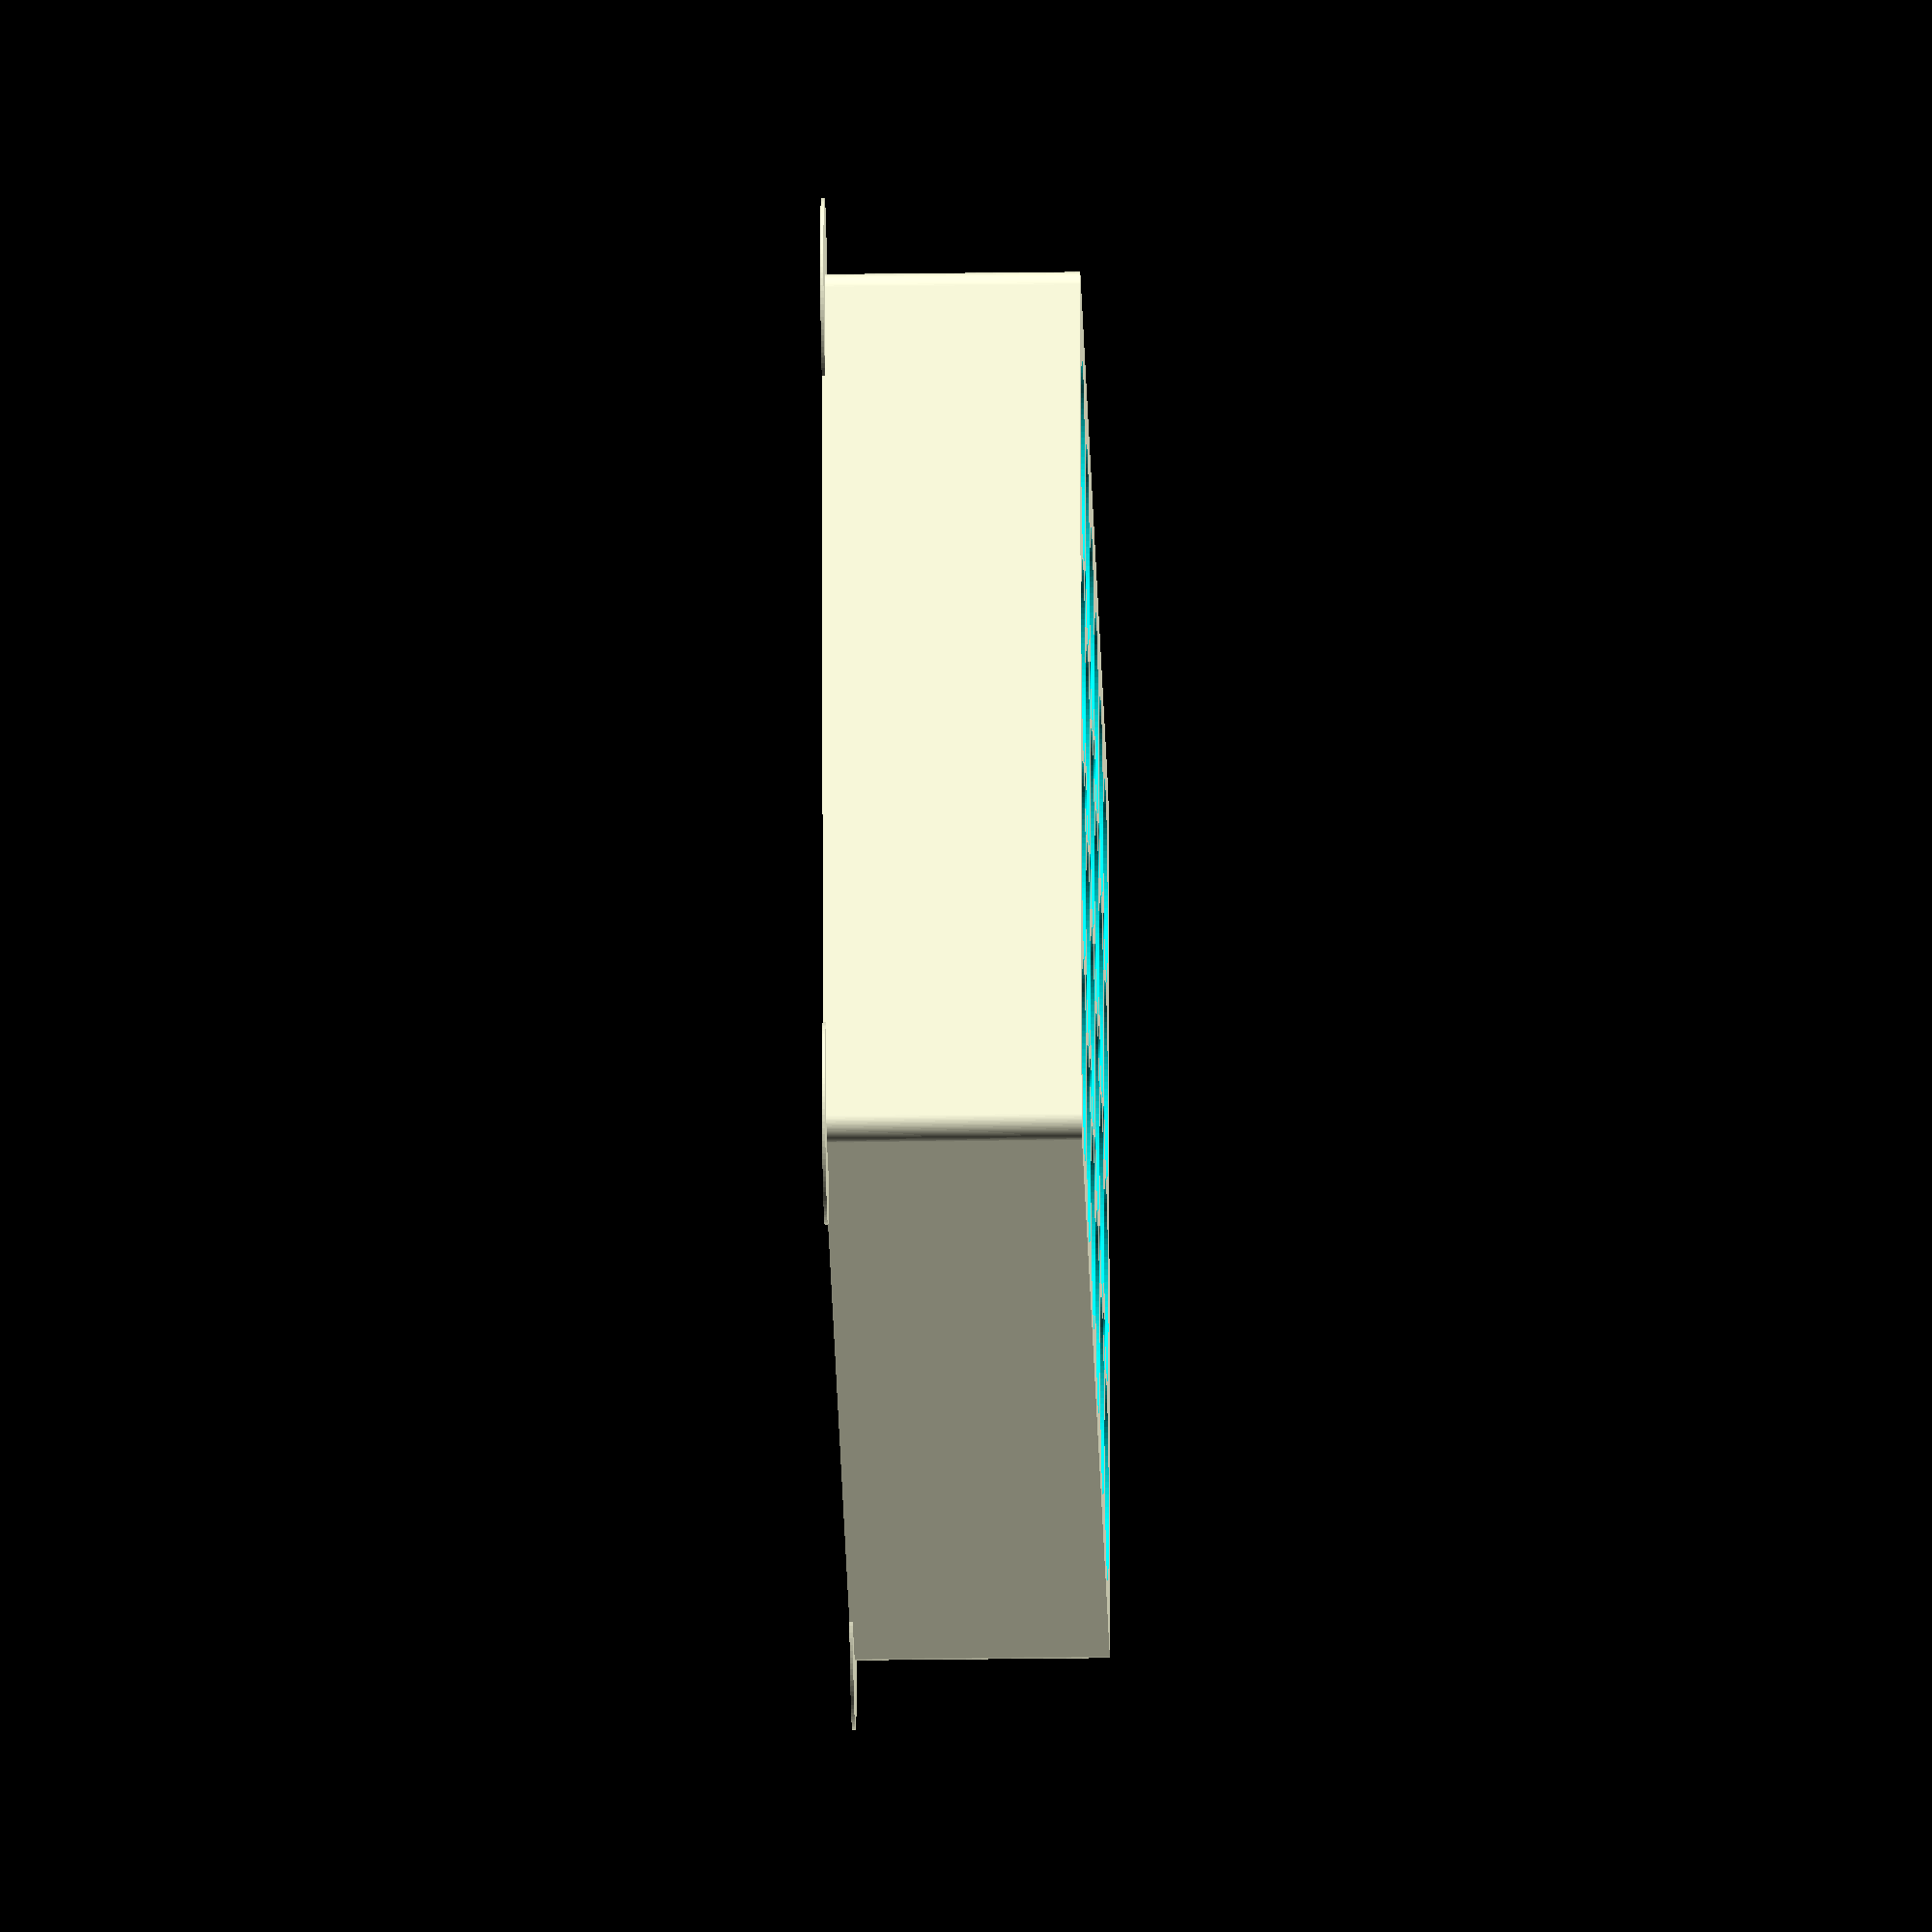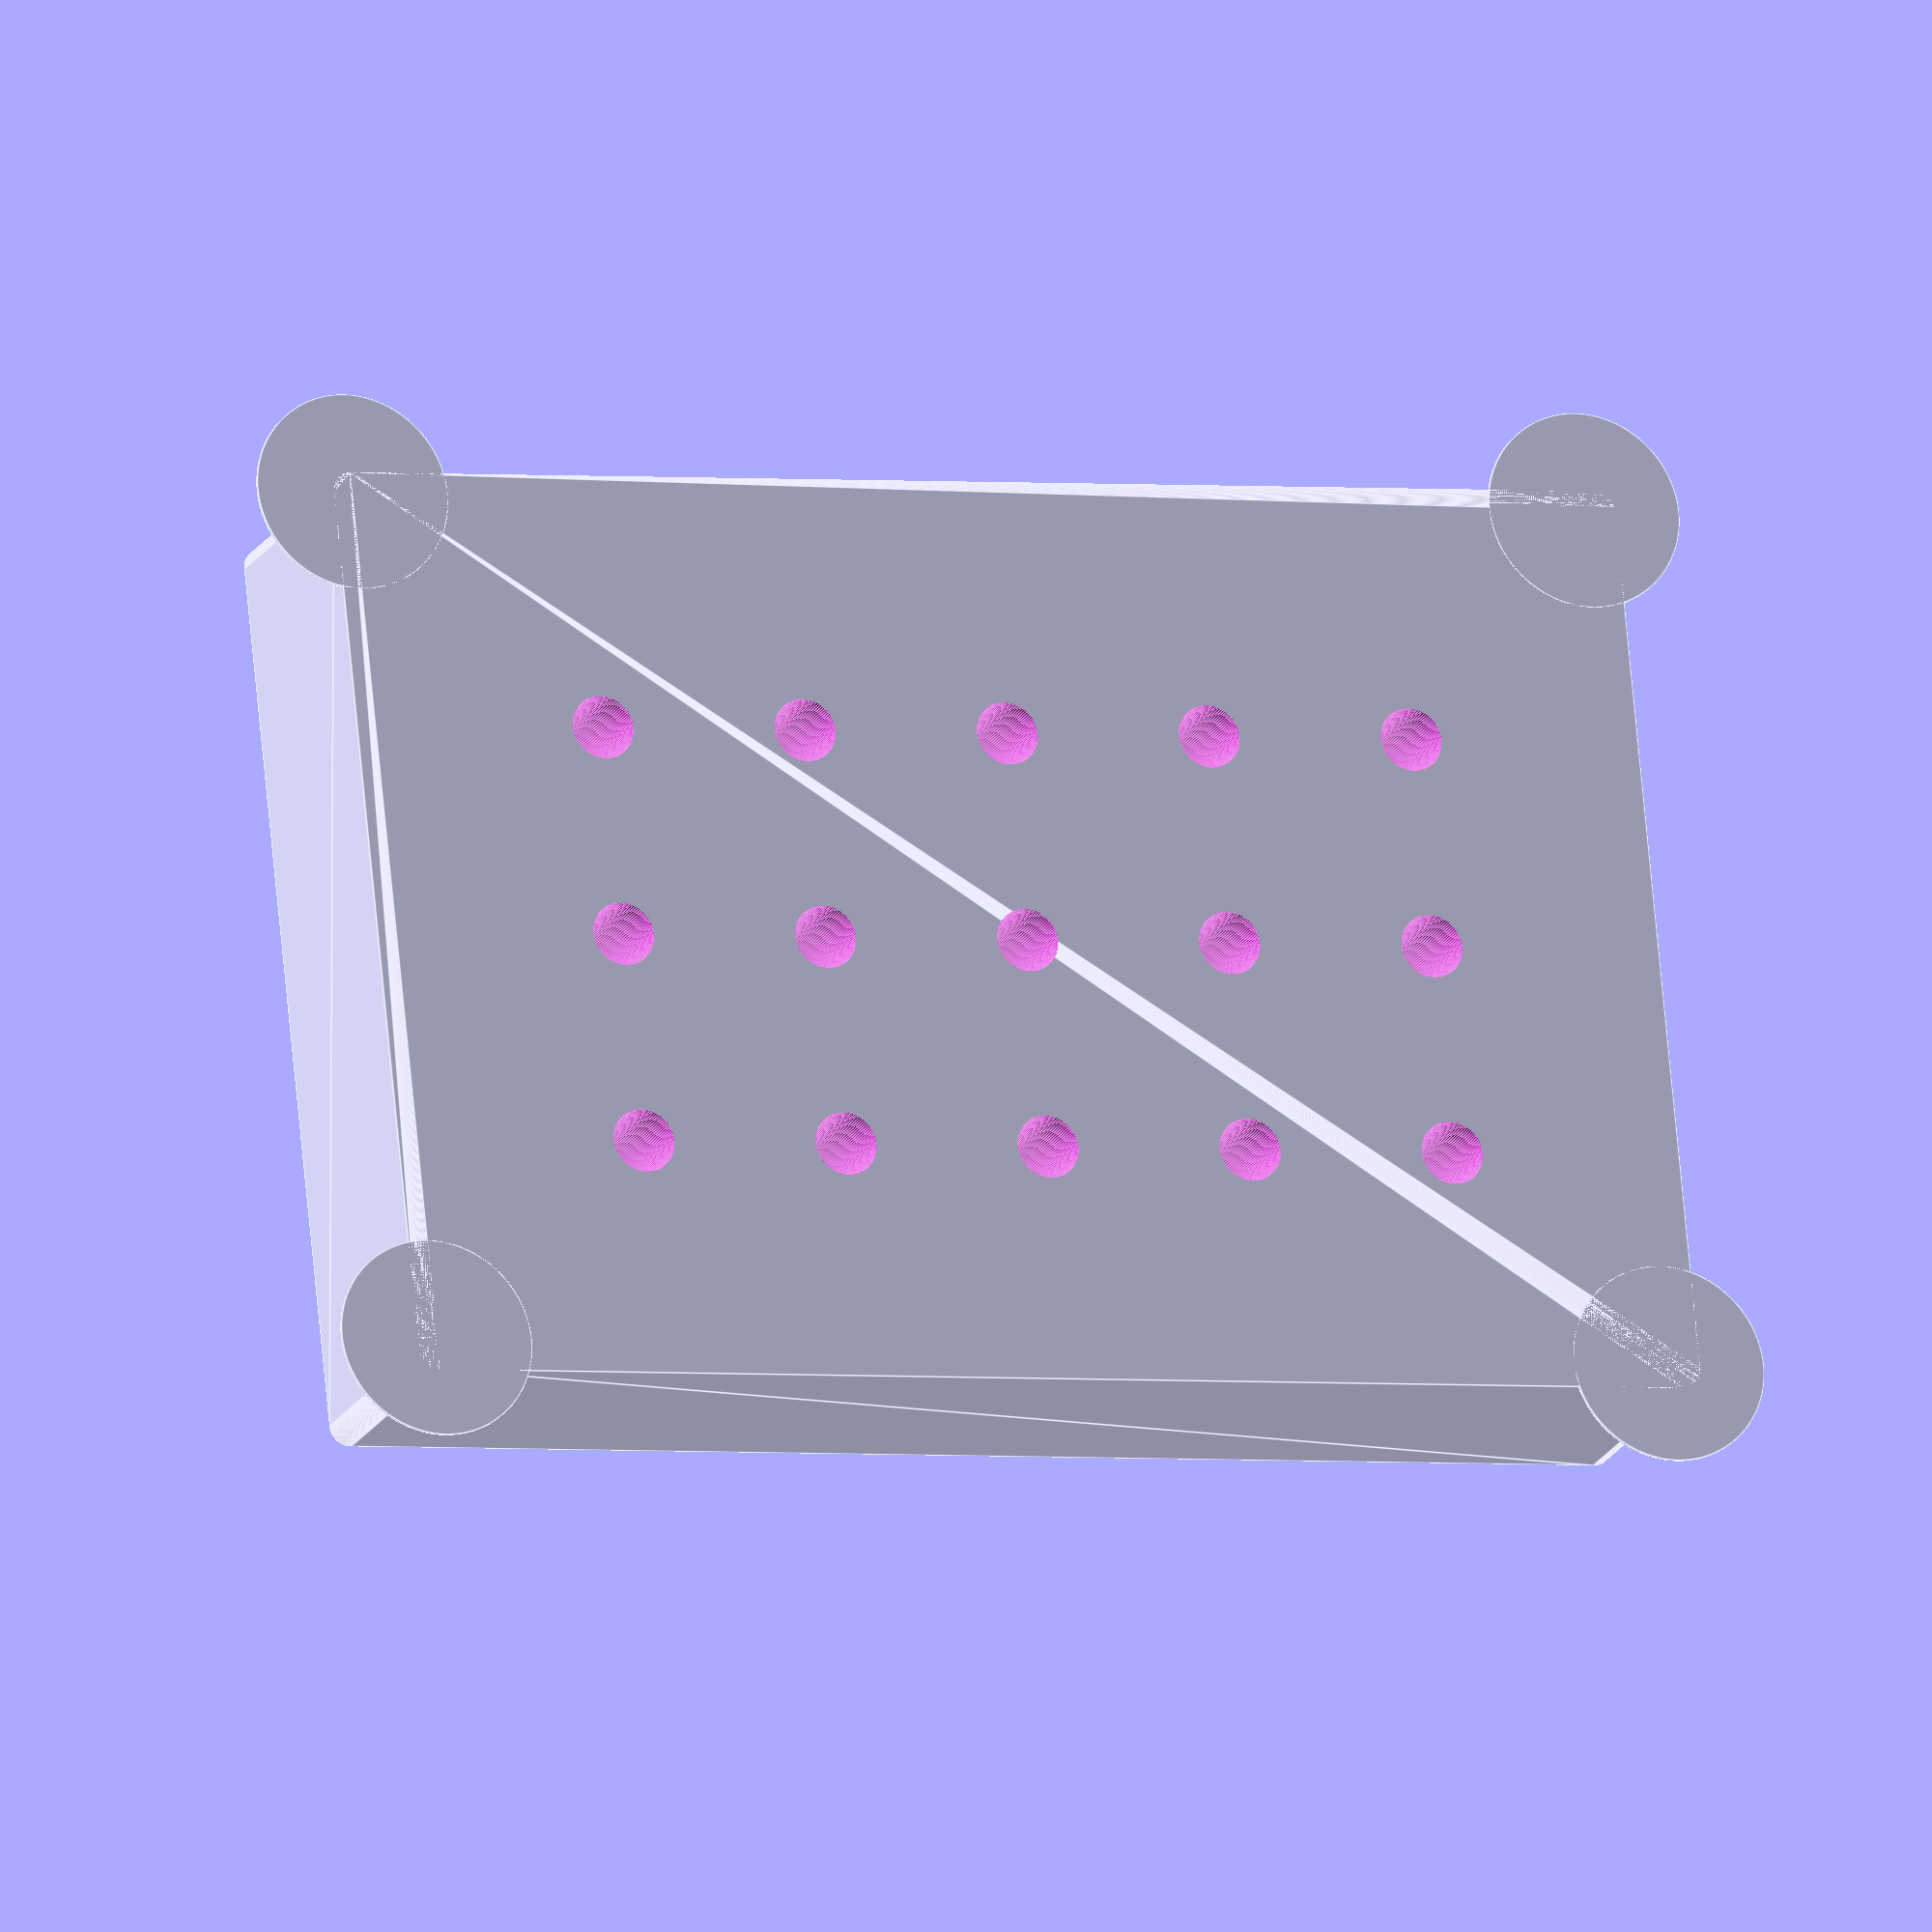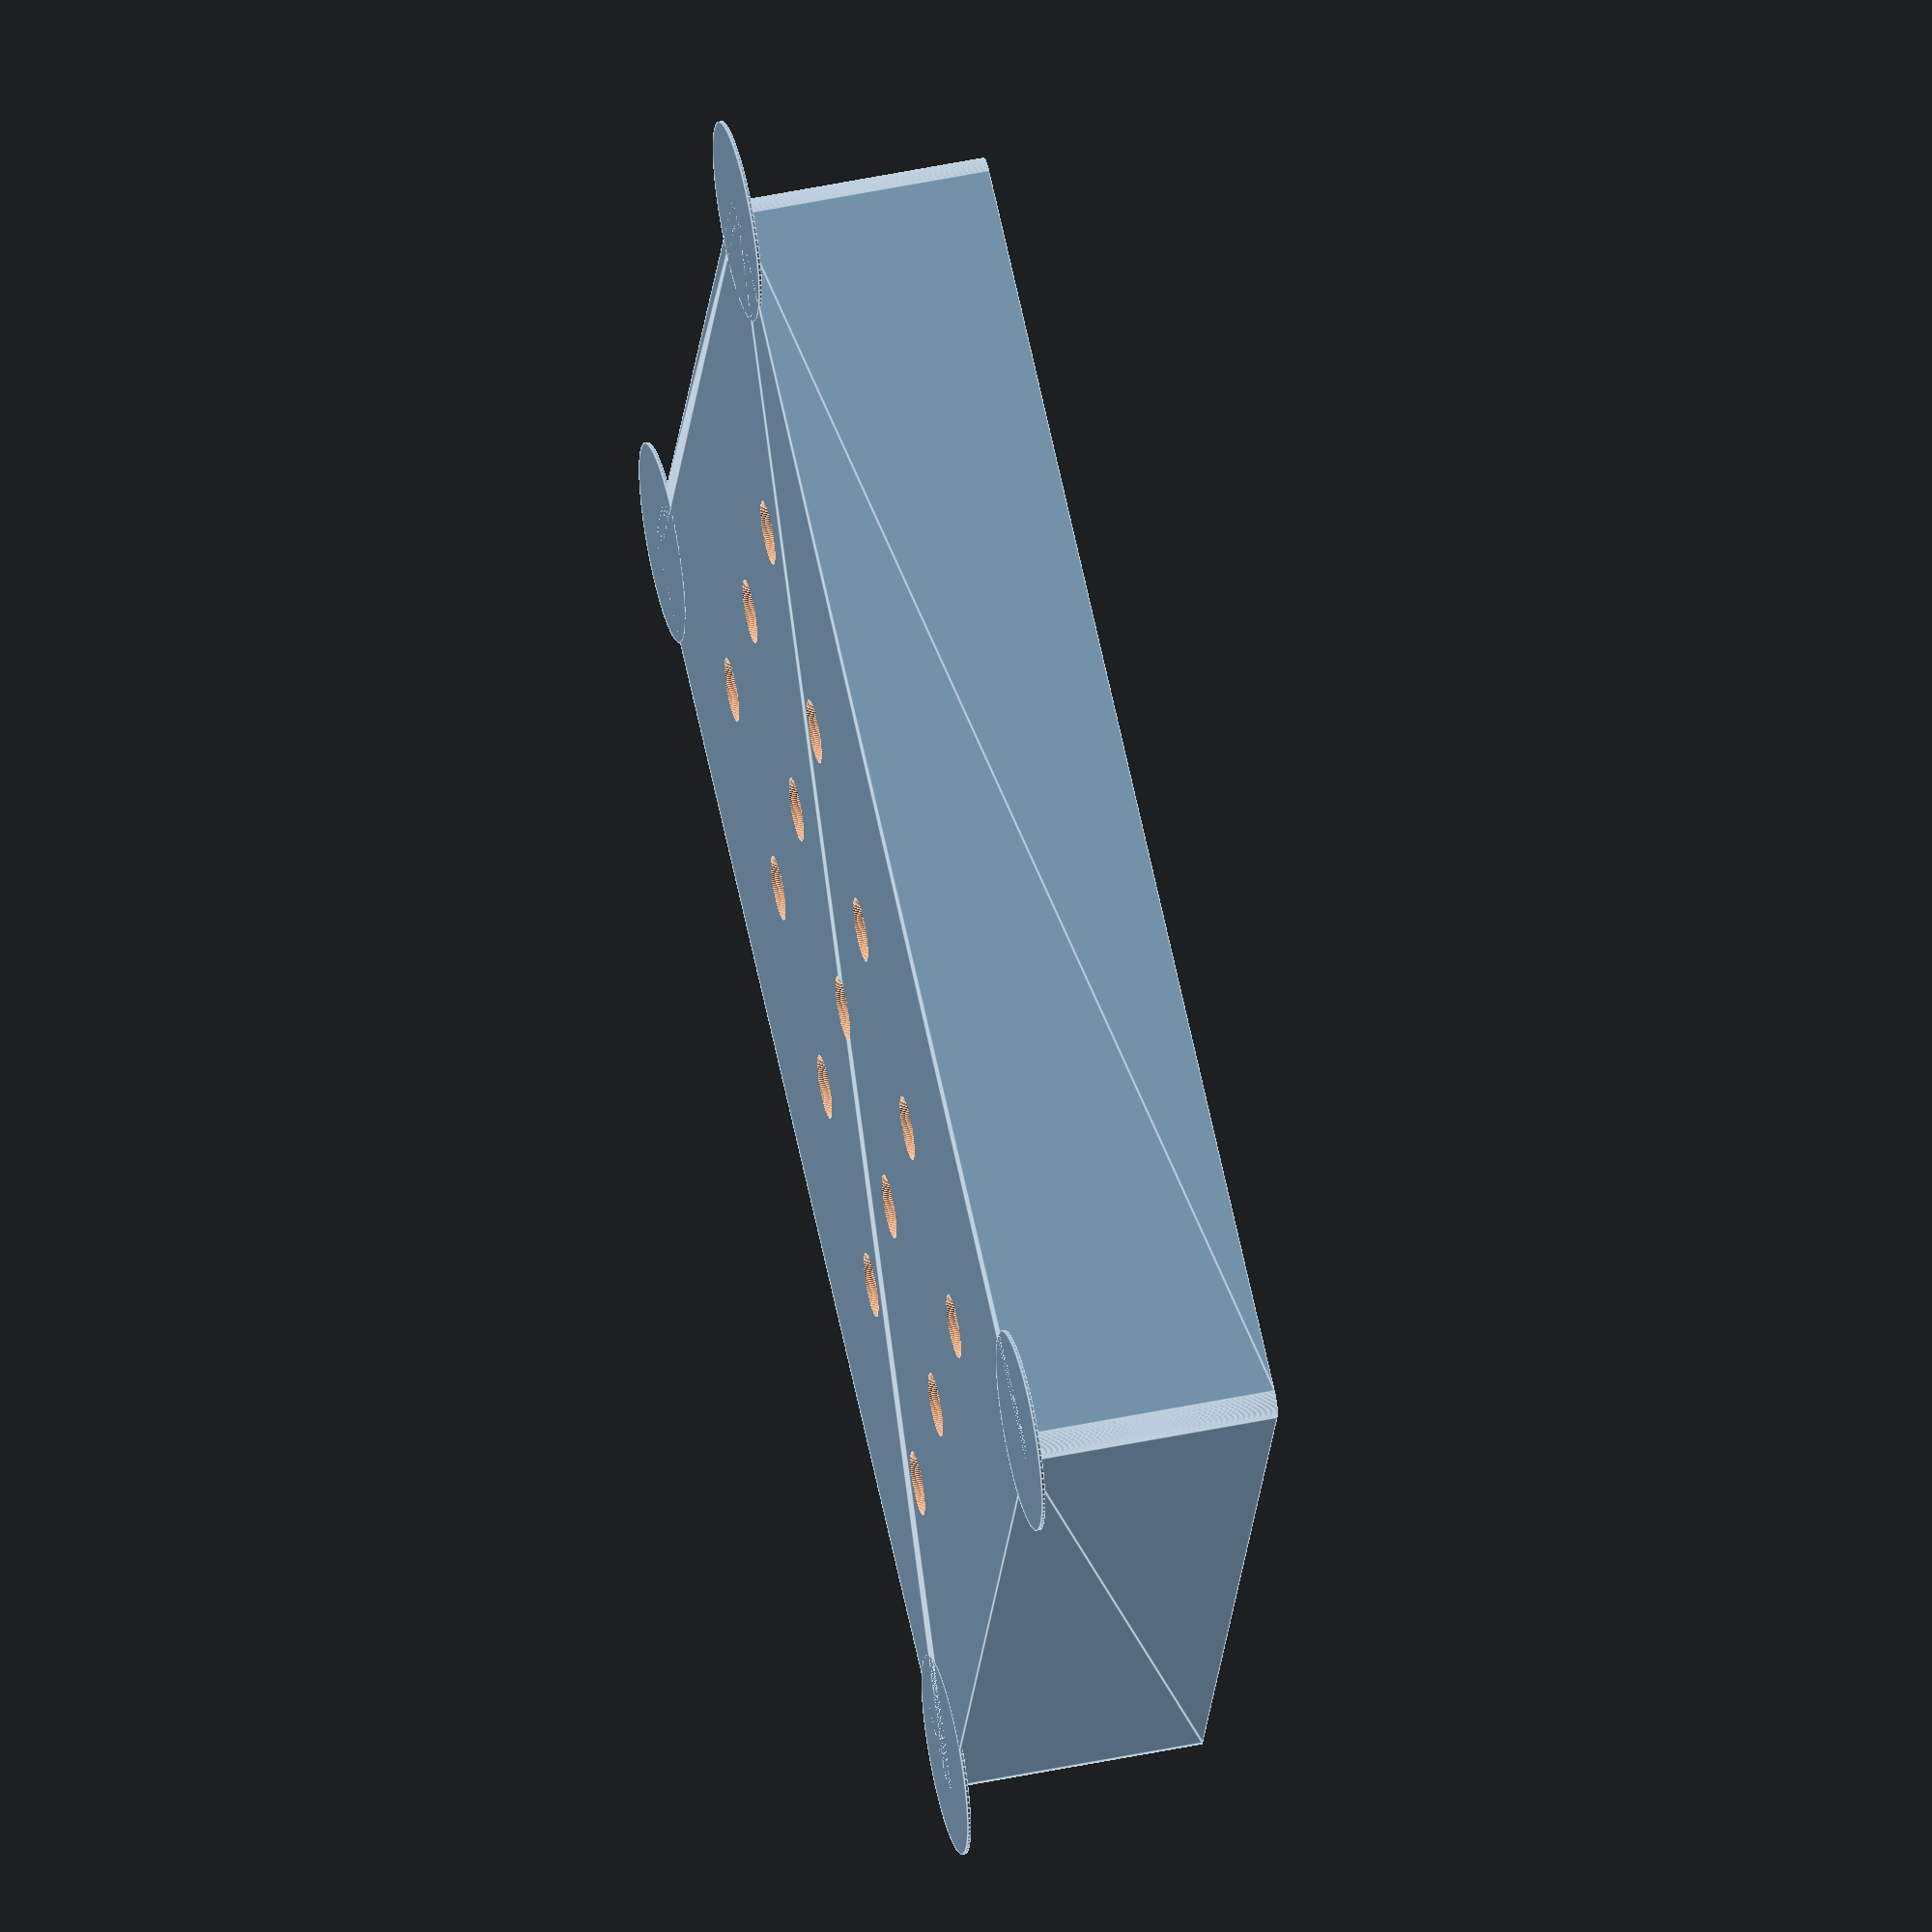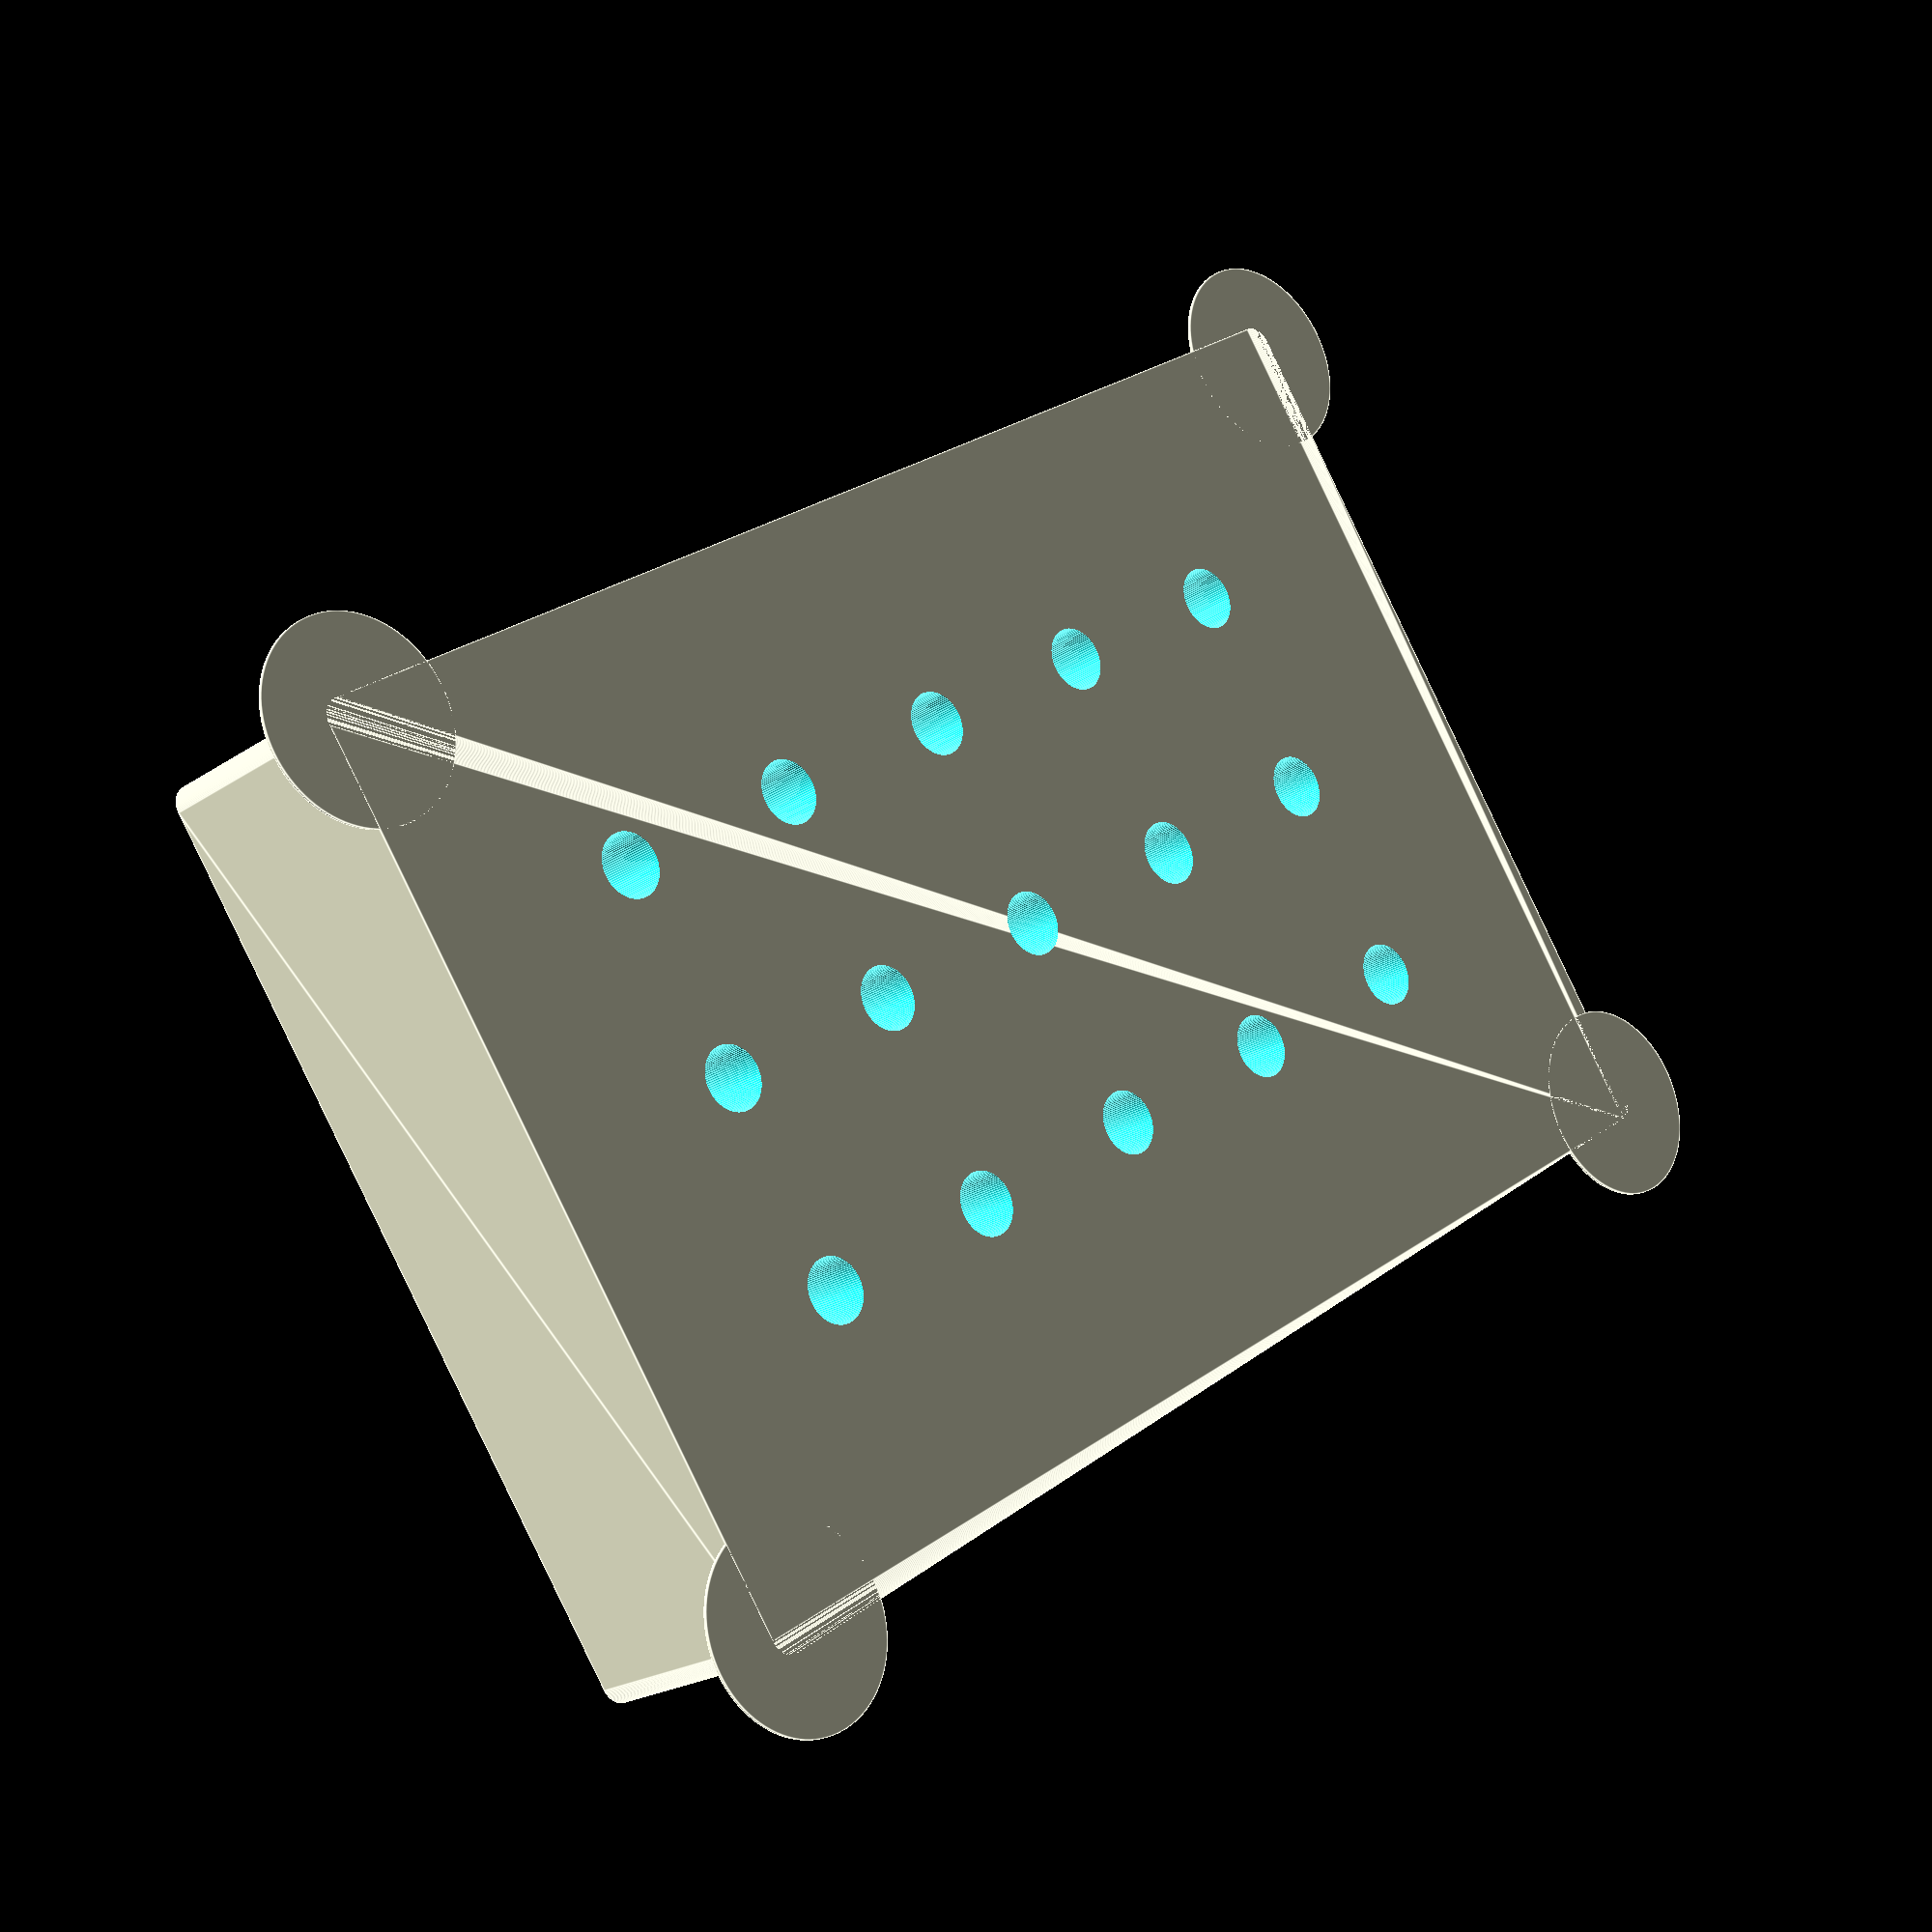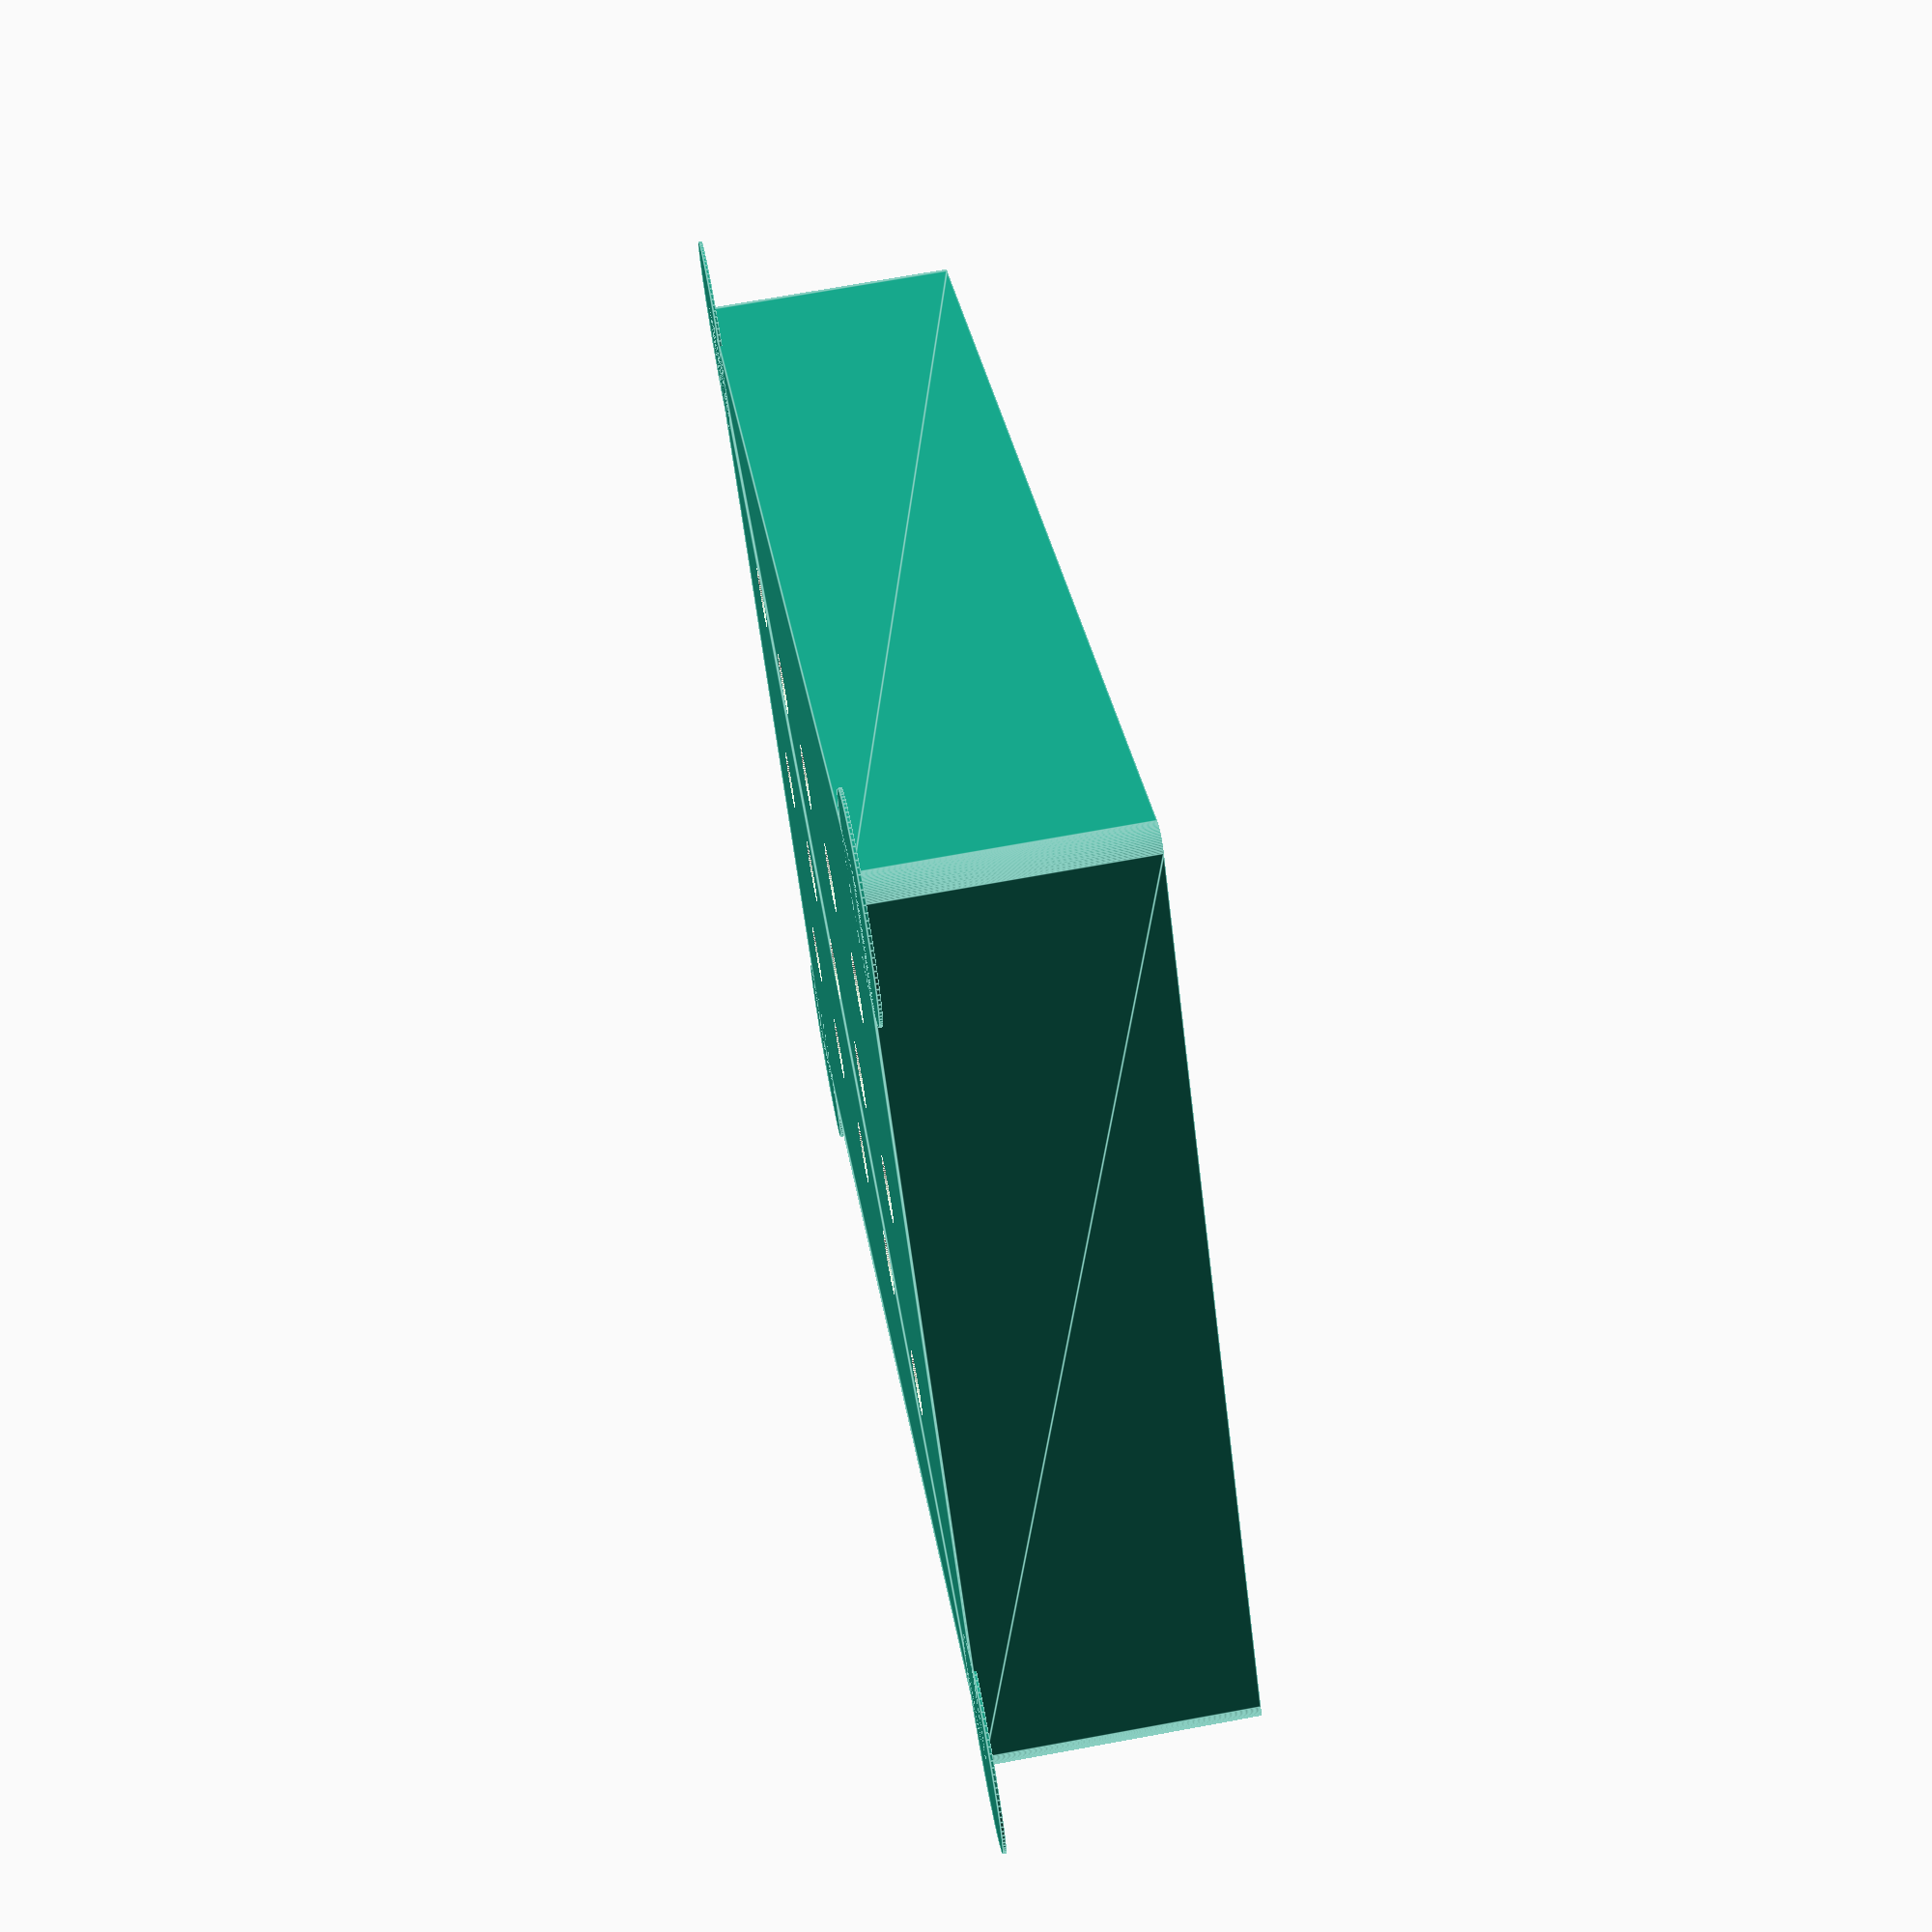
<openscad>
//design and code by emanresu (http://www.thingiverse.com/Emanresu)
//This code generates a rack with round or square holes.

/* [Global] */

//round or square holes?
hole_shape=1; //[1:Round,0:Square]
//length of edge/diameter if square/round holes (mm)
hole_size=25;
//depth of hole (mm)
hole_depth=30;
//number of rows along the x axis
rows=6;
//number of columns along the y axis
columns=4;
//space between holes (mm)
spacing=1.6;
//thickness of bottom layer (mm)
bottom_thick=1.75;
//height of skids (mm)
skid_height=0.4;
//diameter of skids (mm)
skid_diameter=25;
//wall thickness (mm)
wall_thickness=5;
//material-saving through holes?
material_holes_on=1; //[1:Yes, 0:No]
//material-saving hole size (mm)
material_hole_size=4;
//rotation angle (degrees)
angle=0;

//set openSCAD resolution
$fa=1;
$fs=1;


angle2=(90-angle);
angled_pt1=cos(angle)*(hole_size*columns+spacing*(columns)+wall_thickness);
angled_pt2=sin(angle)*(hole_size*columns+spacing*(columns)+wall_thickness);
angled_pt3=cos(angle2)*(hole_depth+bottom_thick);
angled_pt4=sin(angle2)*(hole_depth+bottom_thick);

module holes(hole_shape,hole_size,hole_depth,rows,columns,spacing,bottom_thick) {
	//This module generates an array of holes with one corner at the origin
	//moves the array of holes to be alligned with a non-centered cube later
	//moves corner of array to origin, raises holes by bottom_thick
	
	translate([hole_size/2+spacing+wall_thickness/2, hole_size/2+spacing+wall_thickness/2, hole_depth/2+bottom_thick+0.5]) {

		//generating rows and columns of holes
		//columns are Y axis
		for (b=[0:columns-1]) {
			//rows are X axis
			for (i=[0:rows-1]) {
				translate([i*(hole_size+spacing), b*(hole_size+spacing), 0]) {
					//square or round holes?
					//value of 1 = circles
					if (hole_shape==1) {

						cylinder(r=hole_size/2, h=hole_depth+1, center=true);
					}
					//any value not equal to 1 generates square holes
					else {cube(size=[hole_size, hole_size, hole_depth+1], center=true);
					}
						
					
				}
			}
		}	
	}
	
}


module material_holes(hole_shape,material_hole_size,hole_depth,rows,columns,spacing,bottom_thick) {
translate([hole_size+1.5*spacing+wall_thickness/2, hole_size+1.5*spacing+wall_thickness/2, hole_depth/2+bottom_thick]){
	//generating rows and columns of holes
		//columns are Y axis
		for (b=[0:columns-2]) {
			//rows are X axis
			for (i=[0:rows-2]) {
				translate([i*(hole_size+spacing), b*(hole_size+spacing), 0]) {
					//square or round holes?
					//value of 1 = circles
					if (hole_shape==1) {
						cylinder(r=material_hole_size, h=hole_depth+bottom_thick*4, center=true);
					}
					//any value not equal to 1 generates square holes
					else {cube(size=[material_hole_size, material_hole_size, hole_depth+bottom_thick], center=true);
					}
}
}
}
}
}


//takes an appropriately sized block and removes an array of holes
	rotate([angle,0,0])
difference() {
hull(){
	//main body

	cube(size=[rows*(hole_size+spacing)+wall_thickness, columns*(hole_size+spacing)+wall_thickness, bottom_thick+hole_depth], center=false);

//round the corners to avoid splitting
if (angle==0){
	translate([0,0,0]) cylinder(h=bottom_thick+hole_depth, d=wall_thickness, $fn=100);
	translate([rows*(hole_size+spacing)+spacing+wall_thickness/2, columns*(hole_size+spacing)+spacing+wall_thickness/2,0]) cylinder(h=bottom_thick+hole_depth, d=wall_thickness, $fn=100);
	translate([0, columns*(hole_size+spacing)+spacing+wall_thickness/2,0]) cylinder(h=bottom_thick+hole_depth, d=wall_thickness, $fn=100);
	translate([rows*(hole_size+spacing)+spacing+wall_thickness/2, 0,0]) cylinder(h=bottom_thick+hole_depth, d=wall_thickness, $fn=100);
}

}
//holes (improved resolution with $fn=100)
	holes(hole_shape,hole_size,hole_depth,rows,columns,spacing,bottom_thick, $fn=100);
//material holes to save mass
if (material_holes_on==1){
	material_holes(hole_shape,material_hole_size,hole_depth,rows,columns,spacing,bottom_thick, $fn=100);
	}

}

//Generate triangular support structures if angled
if (angle!=0) {

	translate([hole_size*rows+spacing*(rows)+wall_thickness-0.5,0,0])
	rotate([0,270,0])
	linear_extrude(height=(hole_size*rows+spacing*(rows)+wall_thickness))
	polygon(points=[ 
		[0,0],
		[0,angled_pt1],
		[angled_pt2,angled_pt1]
		]
	);
	translate([-0.5,0,0])
	rotate([0,270,180])
	linear_extrude(height=(hole_size*rows+spacing*(rows)+wall_thickness))
	polygon(points=[ 
		[0,0],
		[0,angled_pt3],
		[angled_pt4,angled_pt3]
		]
	);

}

//Generate corner skids to minimise curling
//origin skid
   translate([0,-angled_pt3,0]) cylinder(h=skid_height, d=skid_diameter, $fn=100);

//opposite corner skid
	translate([rows*hole_size+spacing*rows+wall_thickness/2, (cos(angle))*(wall_thickness+(columns*(hole_size)+spacing*(columns-1))),0]) cylinder(h=skid_height, d=skid_diameter, $fn=100);

//far y axis skid
	translate([0, (cos(angle))*(columns*hole_size+spacing*(columns)+wall_thickness/2),0]) cylinder(h=skid_height, d=skid_diameter, $fn=100);

//far x axis skid
	translate([rows*hole_size+spacing*(rows)+wall_thickness/2, -angled_pt3,0]) cylinder(h=skid_height, d=skid_diameter, $fn=100);

</openscad>
<views>
elev=27.5 azim=175.3 roll=271.2 proj=o view=solid
elev=18.6 azim=185.8 roll=159.7 proj=o view=edges
elev=312.0 azim=158.8 roll=256.7 proj=o view=edges
elev=200.9 azim=213.9 roll=39.2 proj=p view=edges
elev=289.8 azim=41.4 roll=259.6 proj=p view=edges
</views>
